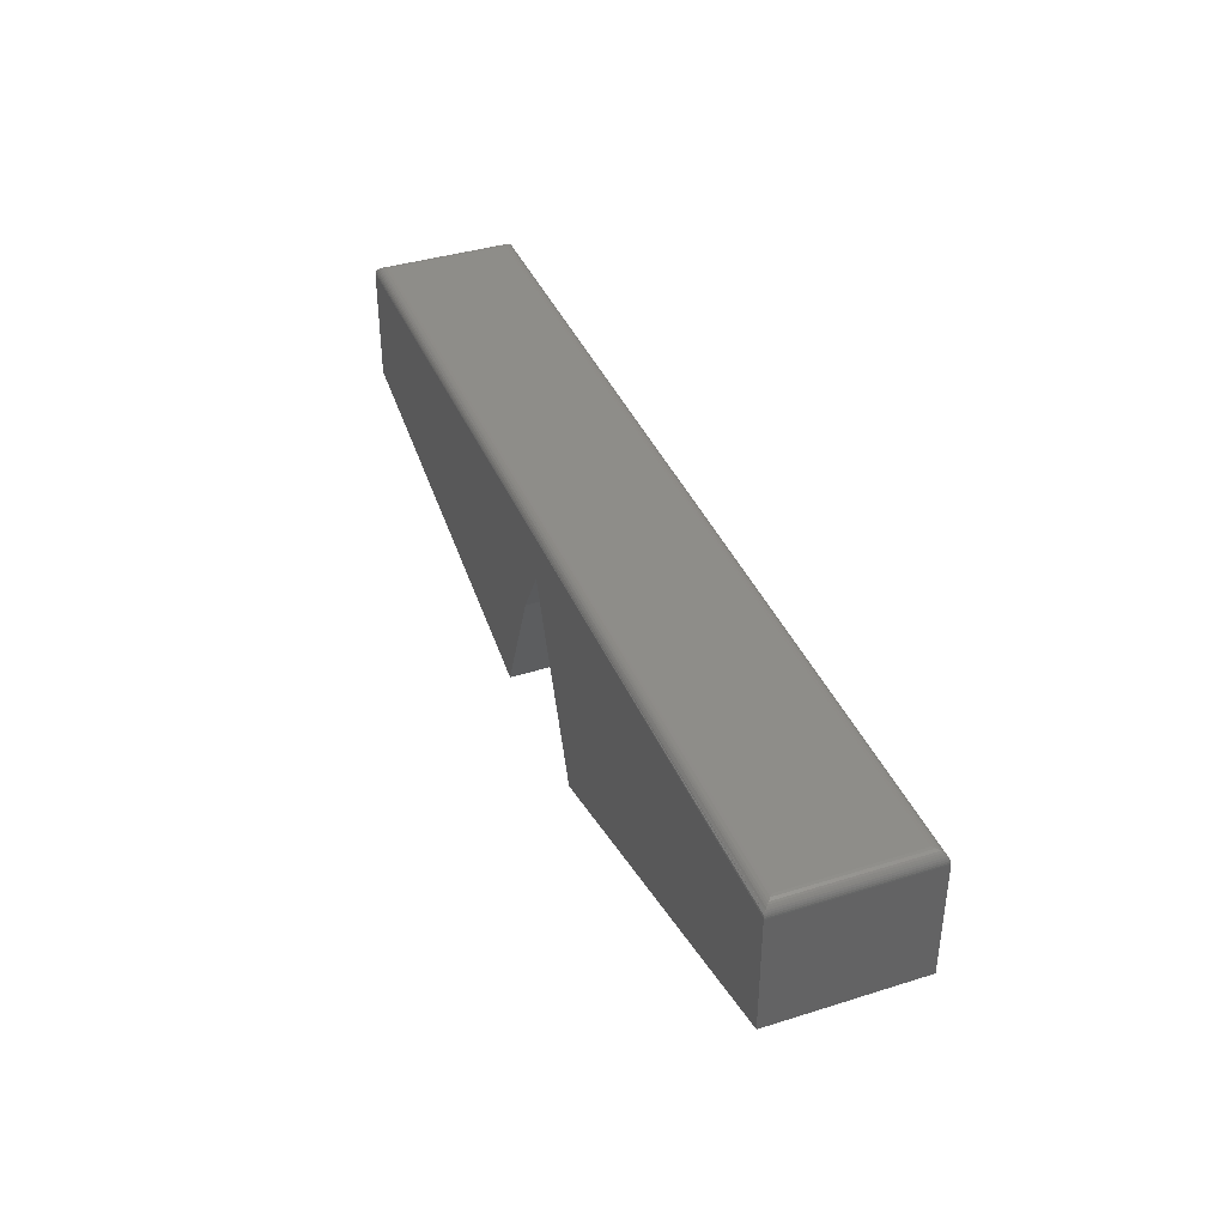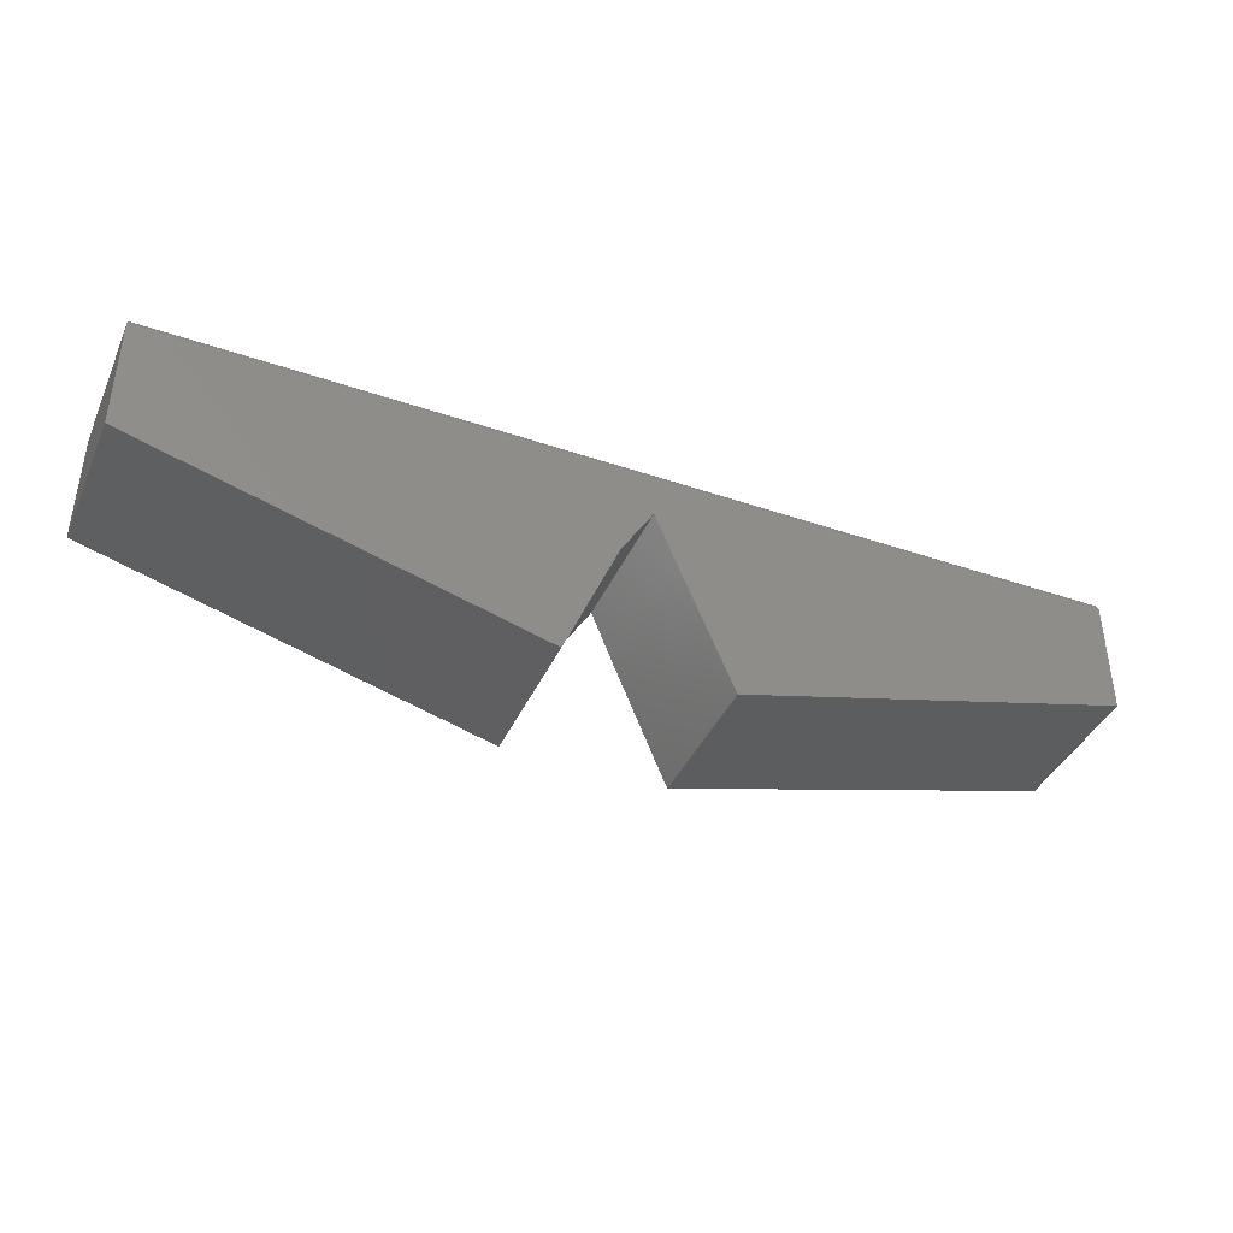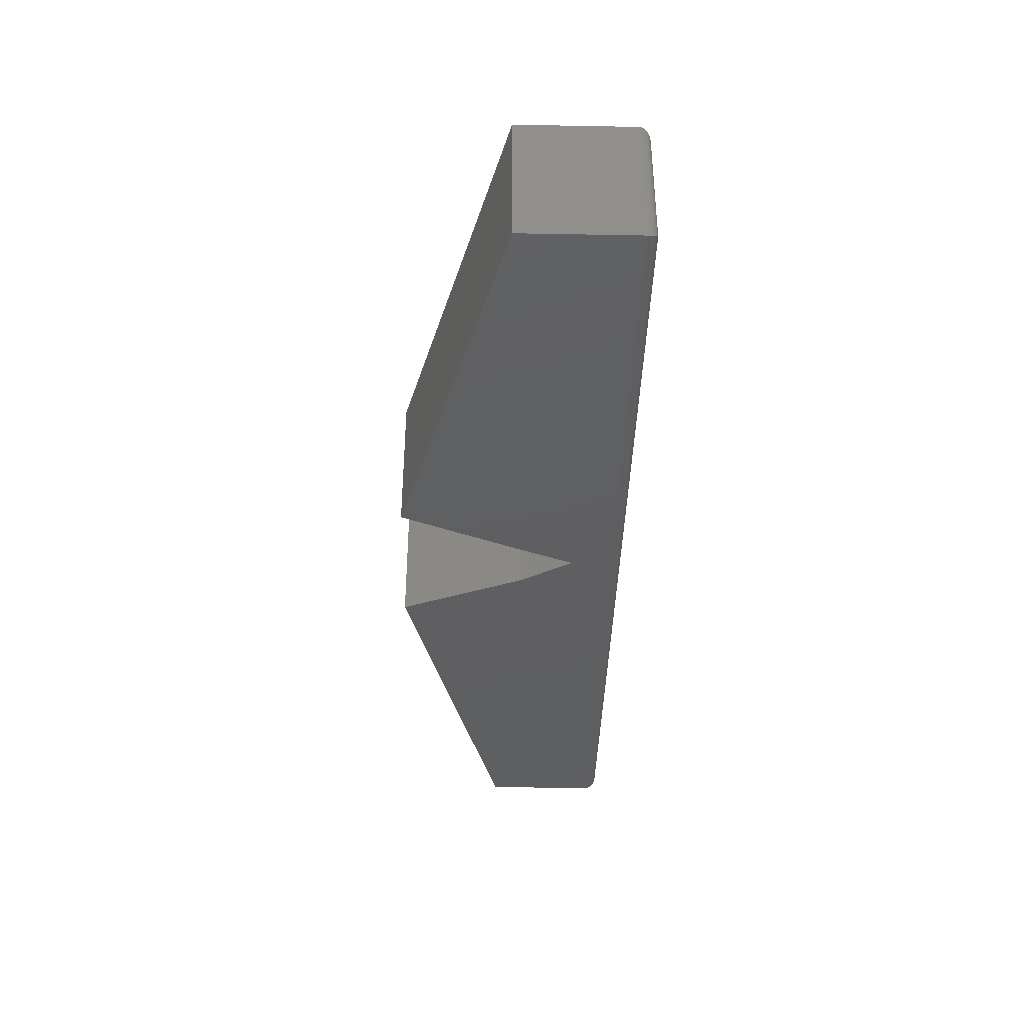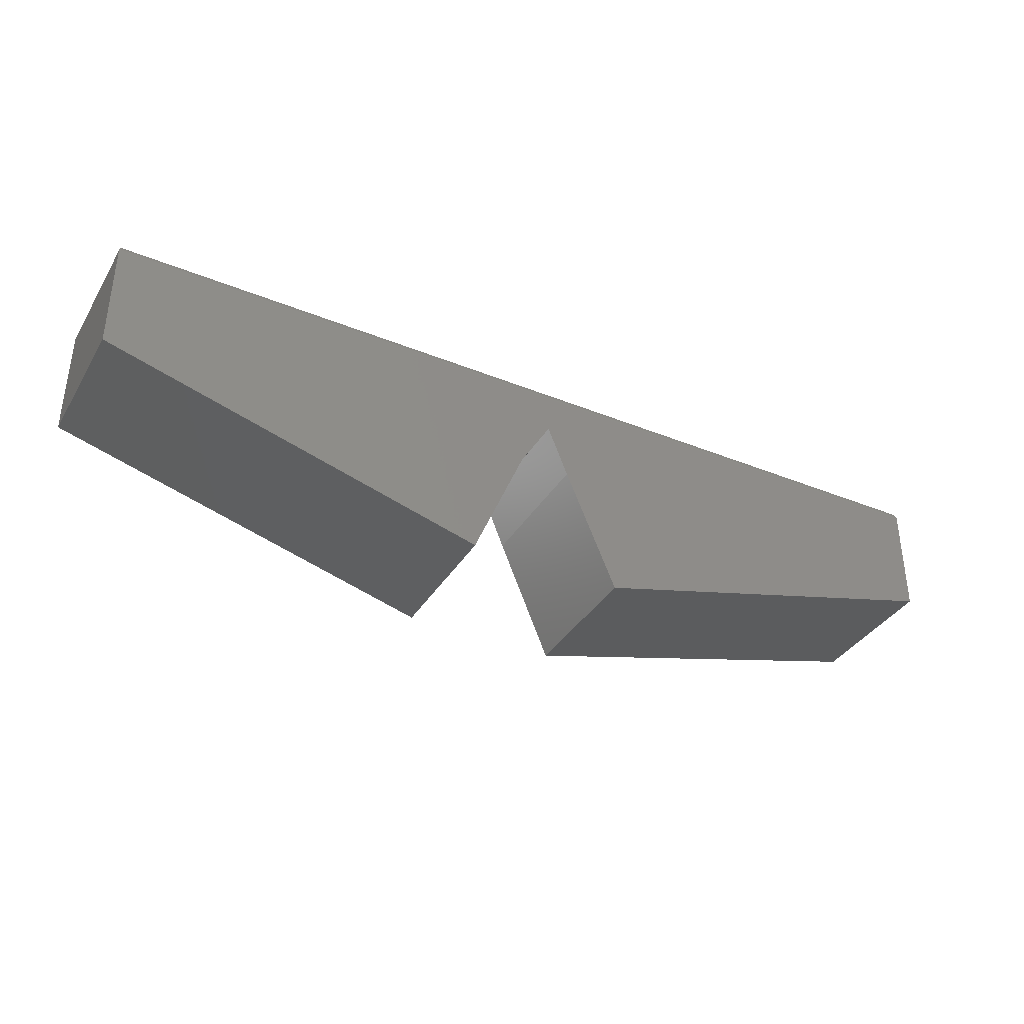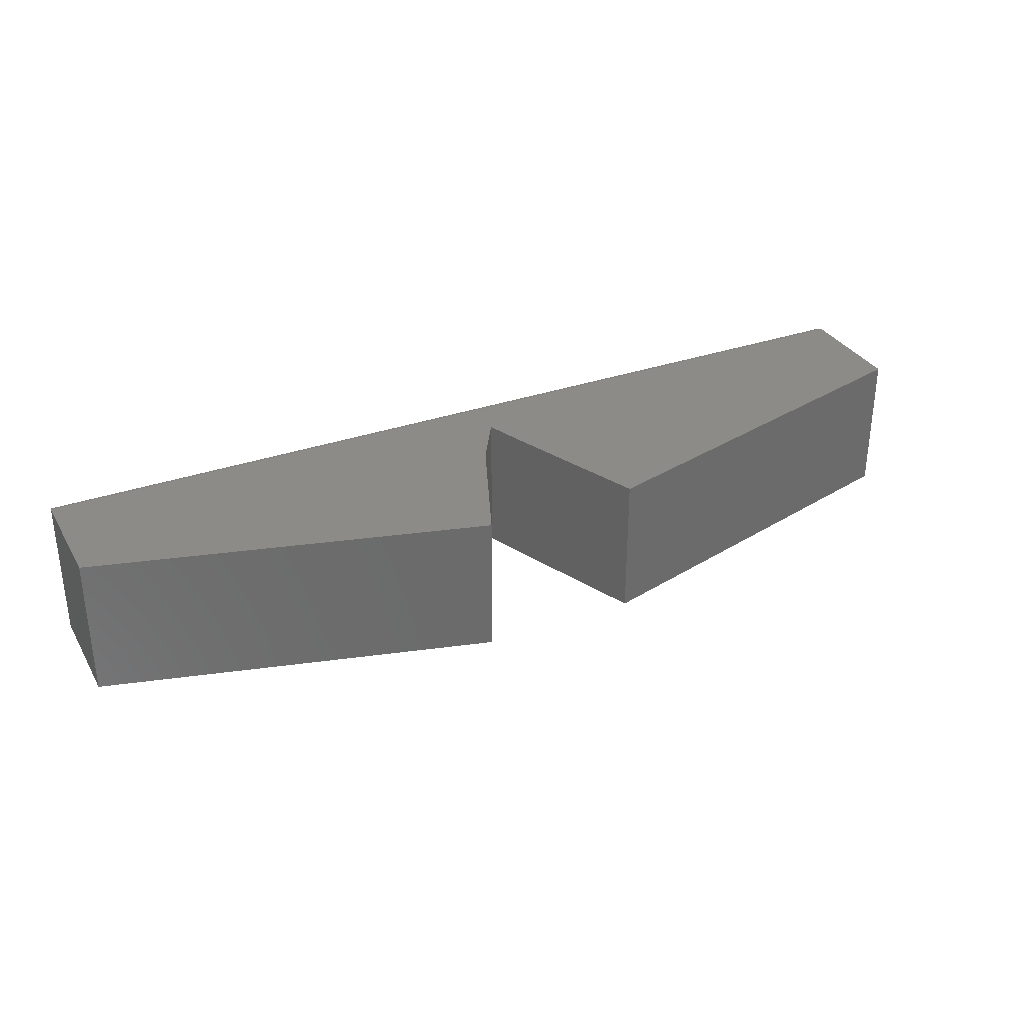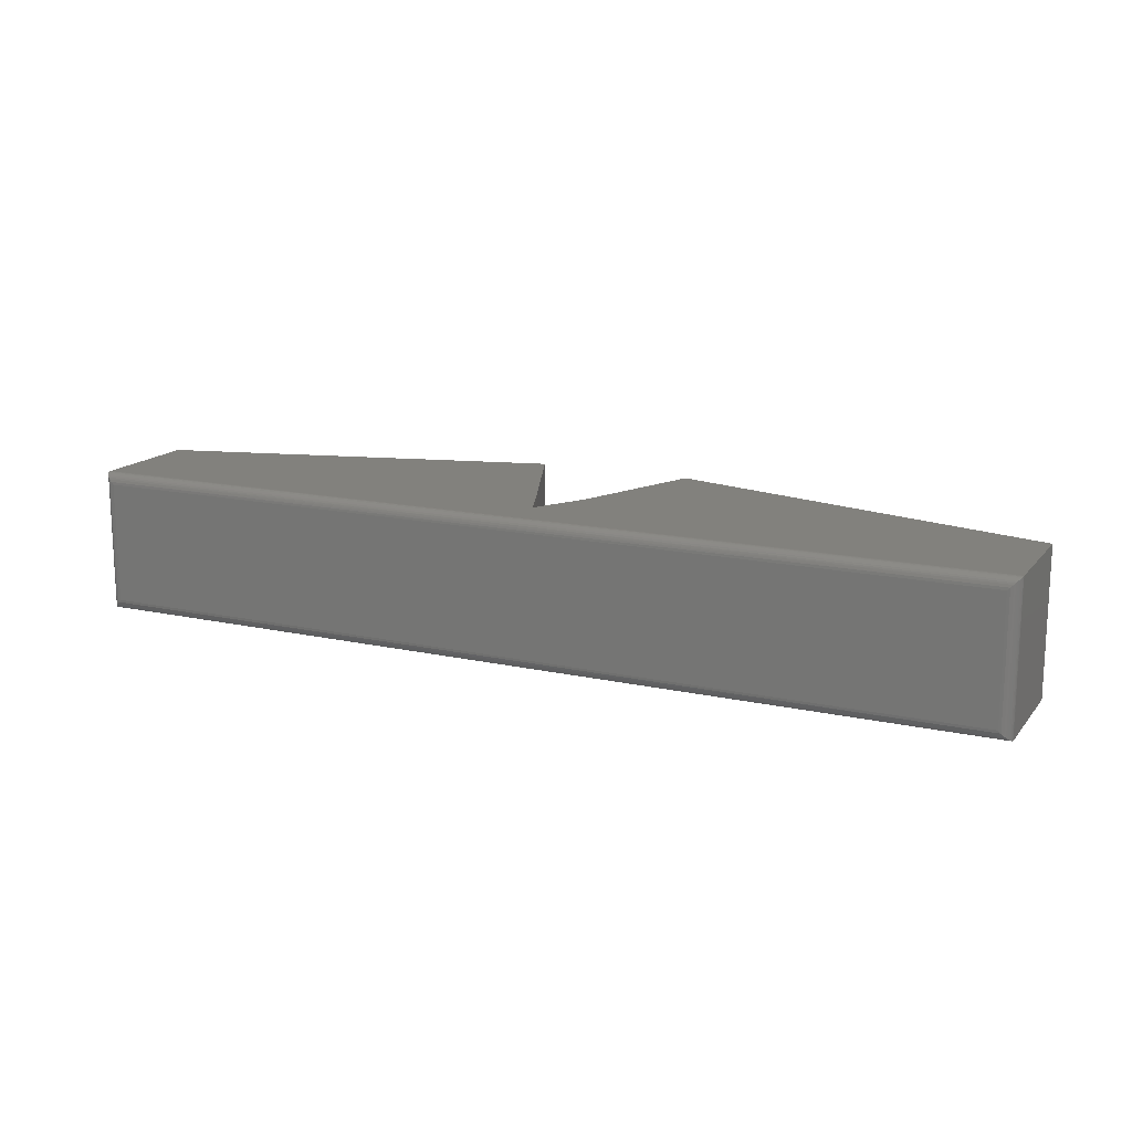
<metadata>
{"format":"stl","ext":"stl","renderer":"f3d","projection":"perspective","resolution":1024,"background":"white","views":[{"elev":39.1,"azim":-111.4,"up":"+Z"},{"elev":-40.3,"azim":157.2,"up":"+Z"},{"elev":-38.9,"azim":-91.3,"up":"+Y"},{"elev":-36.7,"azim":152.2,"up":"+Z"},{"elev":32.5,"azim":154.1,"up":"+Y"},{"elev":15.4,"azim":25.2,"up":"+Y"}]}
</metadata>
<code>
# stl→obj: 72 verts, 140 faces
v -0.01398 -0.2031 0.2386
v 0.05962 -0.2031 0.06192
v 0.6043 -0.2031 0.2091
v -0.08758 -0.2031 0.2386
v -0.7058 -0.2031 0.2091
v -0.1612 -0.2031 0.06192
v -0.7058 -0.2031 0.3701
v -0.05814 -0.2031 0.3122
v -0.05814 -0.2031 0.3701
v 0.6043 -0.2031 0.3701
v 0.6043 1.52e-16 0.2091
v 0.05962 8.335e-17 0.06192
v -0.01398 8.498e-17 0.2386
v -0.1612 5.883e-17 0.06192
v -0.7058 6.537e-18 0.2091
v -0.08758 7.681e-17 0.2386
v -0.05814 8.738e-17 0.3701
v -0.05814 8.417e-17 0.3122
v -0.7058 2.241e-17 0.3701
v 0.6043 1.609e-16 0.3701
v -0.05814 -0.1875 0.3858
v -0.05814 -0.01562 0.3858
v -0.6902 -0.1875 0.3858
v -0.6902 -0.01562 0.3858
v 0.5887 -0.1875 0.3858
v 0.5887 -0.01562 0.3858
v 0.6042 -0.0001198 0.3721
v -0.05814 -0.0003002 0.3732
v 0.5923 -0.01195 0.3853
v -0.05814 -0.01258 0.3855
v 0.6036 -0.0006303 0.3745
v -0.05814 -0.001189 0.3761
v 0.6027 -0.001535 0.3769
v -0.05814 -0.002633 0.3788
v 0.6015 -0.002811 0.3791
v -0.05814 -0.004576 0.3812
v 0.5999 -0.004419 0.381
v -0.05814 -0.006944 0.3831
v 0.598 -0.006313 0.3827
v 0.5958 -0.008436 0.384
v -0.05814 -0.009646 0.3846
v -0.7057 -0.0001198 0.3721
v -0.6939 -0.01195 0.3853
v -0.7052 -0.0006303 0.3745
v -0.7043 -0.001535 0.3769
v -0.703 -0.002811 0.3791
v -0.7014 -0.004419 0.381
v -0.6995 -0.006313 0.3827
v -0.6974 -0.008436 0.384
v 0.5923 -0.1912 0.3853
v 0.5958 -0.1947 0.384
v 0.598 -0.1968 0.3827
v 0.5999 -0.1987 0.381
v 0.6015 -0.2003 0.3791
v 0.6027 -0.2016 0.3769
v 0.6042 -0.203 0.3721
v 0.6036 -0.2025 0.3745
v -0.6939 -0.1912 0.3853
v -0.05814 -0.1905 0.3855
v -0.05814 -0.2028 0.3732
v -0.7057 -0.203 0.3721
v -0.05814 -0.1935 0.3846
v -0.6974 -0.1947 0.384
v -0.05814 -0.1962 0.3831
v -0.6995 -0.1968 0.3827
v -0.7014 -0.1987 0.381
v -0.05814 -0.1985 0.3812
v -0.703 -0.2003 0.3791
v -0.05814 -0.2005 0.3788
v -0.7043 -0.2016 0.3769
v -0.05814 -0.2019 0.3761
v -0.7052 -0.2025 0.3745
f 1 2 3
f 4 5 6
f 5 4 7
f 7 4 8
f 7 8 9
f 10 9 3
f 3 9 8
f 3 8 1
f 11 12 13
f 14 15 16
f 17 18 19
f 19 18 16
f 19 16 15
f 13 18 11
f 11 18 17
f 11 17 20
f 19 15 7
f 7 15 5
f 21 22 23
f 23 22 24
f 25 26 21
f 21 26 22
f 11 20 3
f 3 20 10
f 17 27 20
f 17 28 27
f 22 29 30
f 22 26 29
f 31 27 28
f 28 32 31
f 31 32 33
f 33 32 34
f 33 34 35
f 35 34 36
f 35 36 37
f 37 36 38
f 37 38 39
f 40 39 38
f 38 41 40
f 29 40 41
f 29 41 30
f 17 42 28
f 17 19 42
f 24 30 43
f 24 22 30
f 28 42 44
f 28 44 45
f 28 45 32
f 32 45 46
f 32 46 34
f 34 46 47
f 34 47 36
f 36 47 48
f 36 48 38
f 38 48 49
f 38 49 41
f 41 49 43
f 41 43 30
f 26 50 29
f 26 25 50
f 29 50 51
f 29 51 40
f 40 51 52
f 40 52 39
f 39 52 53
f 39 53 37
f 37 53 54
f 37 54 35
f 35 54 55
f 10 20 56
f 56 20 27
f 56 27 57
f 57 27 31
f 57 31 55
f 55 31 33
f 55 33 35
f 21 58 59
f 21 23 58
f 7 60 61
f 7 9 60
f 62 59 58
f 58 63 62
f 64 62 63
f 64 63 65
f 64 65 66
f 64 66 67
f 67 66 68
f 67 68 69
f 69 68 70
f 69 70 71
f 71 70 72
f 71 72 60
f 72 61 60
f 9 56 60
f 9 10 56
f 25 59 50
f 25 21 59
f 50 59 62
f 50 62 51
f 51 62 64
f 51 64 52
f 52 64 67
f 52 67 53
f 53 67 69
f 53 69 54
f 54 69 71
f 54 71 55
f 57 55 71
f 71 60 57
f 57 60 56
f 23 43 58
f 23 24 43
f 45 68 46
f 46 68 66
f 46 66 47
f 47 66 65
f 47 65 48
f 48 65 63
f 48 63 49
f 49 63 58
f 49 58 43
f 19 7 42
f 42 7 61
f 42 61 44
f 44 61 72
f 44 72 45
f 45 72 70
f 45 70 68
f 2 12 3
f 3 12 11
f 13 12 1
f 1 12 2
f 18 13 8
f 8 13 1
f 16 18 4
f 4 18 8
f 14 16 6
f 6 16 4
f 5 15 6
f 6 15 14

</code>
